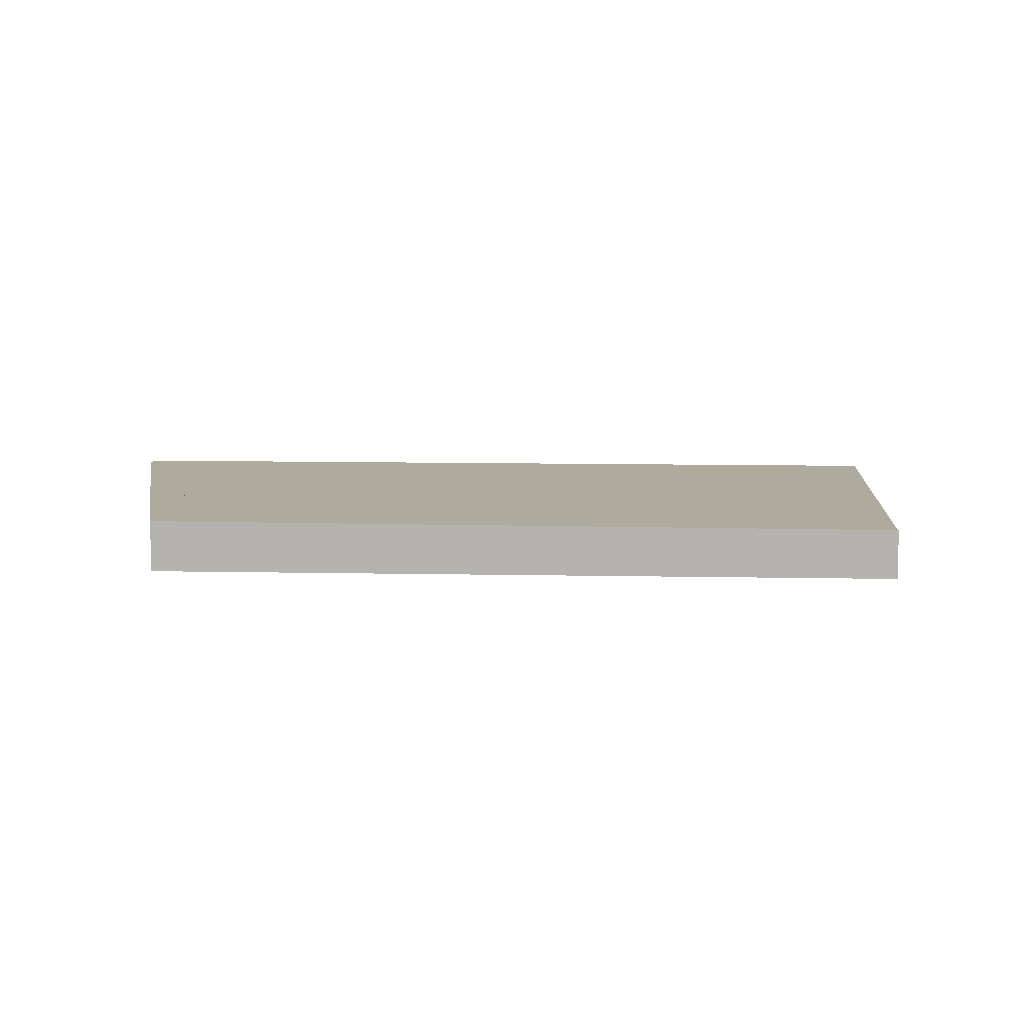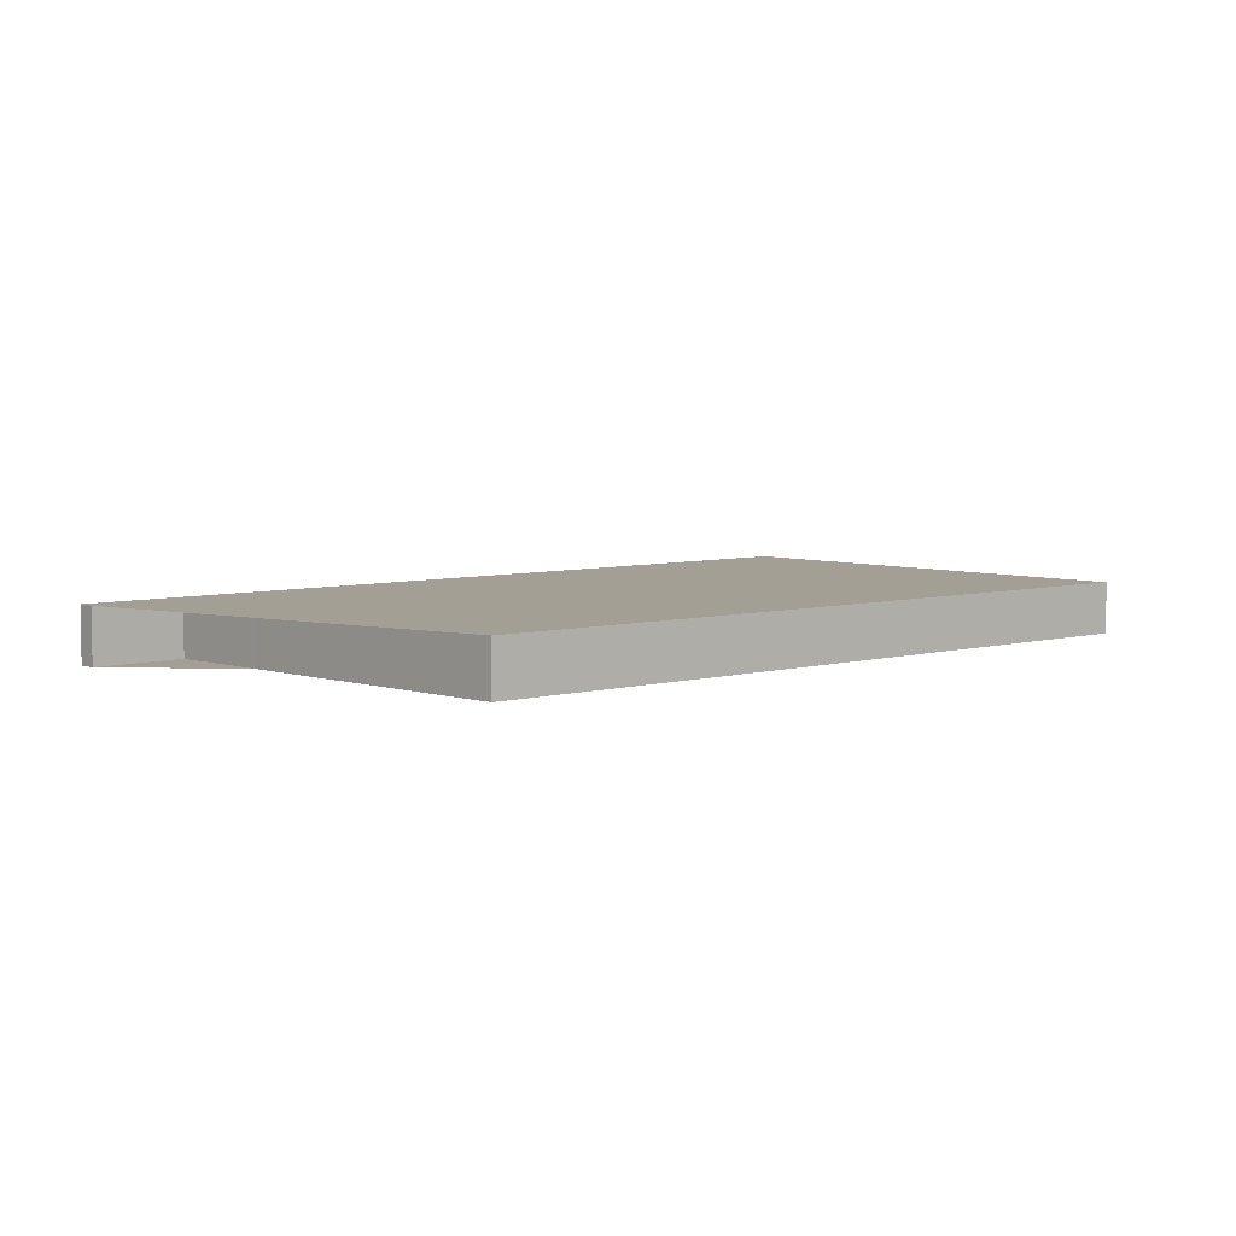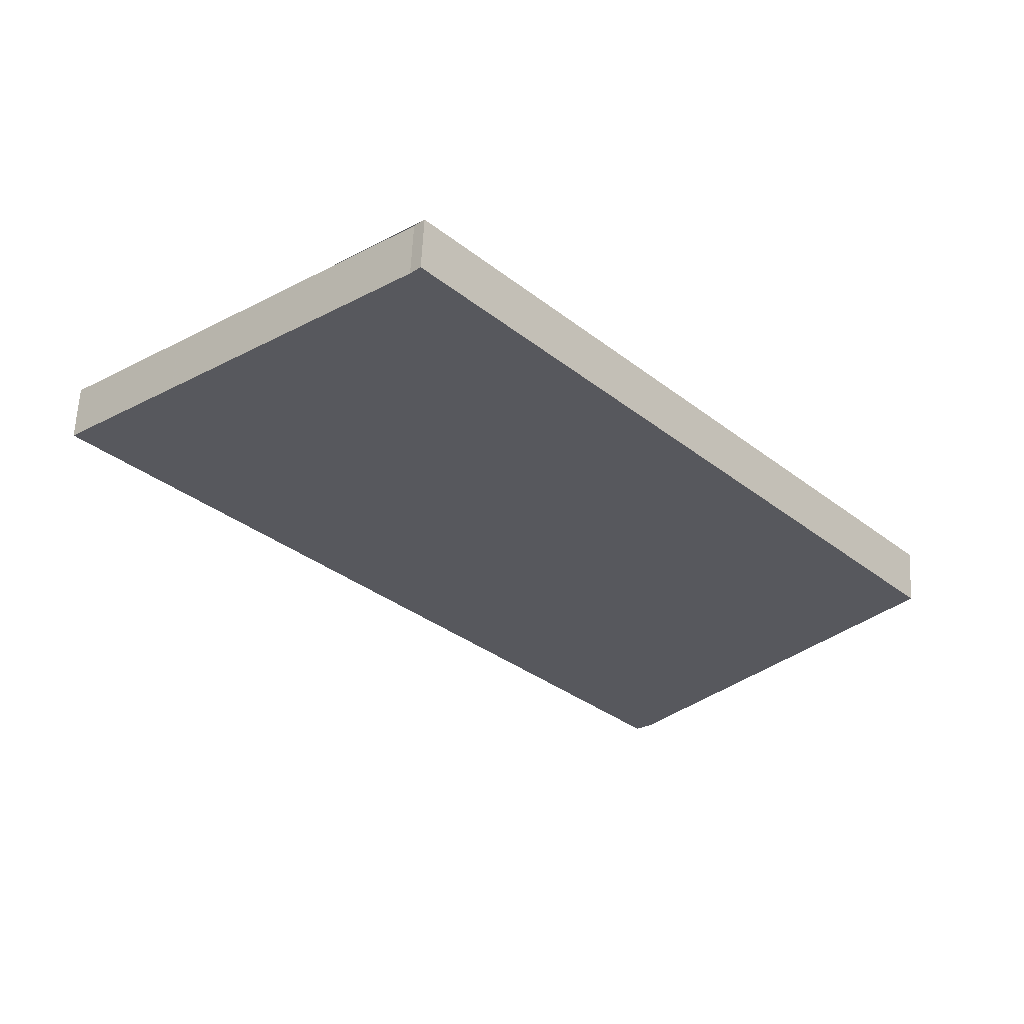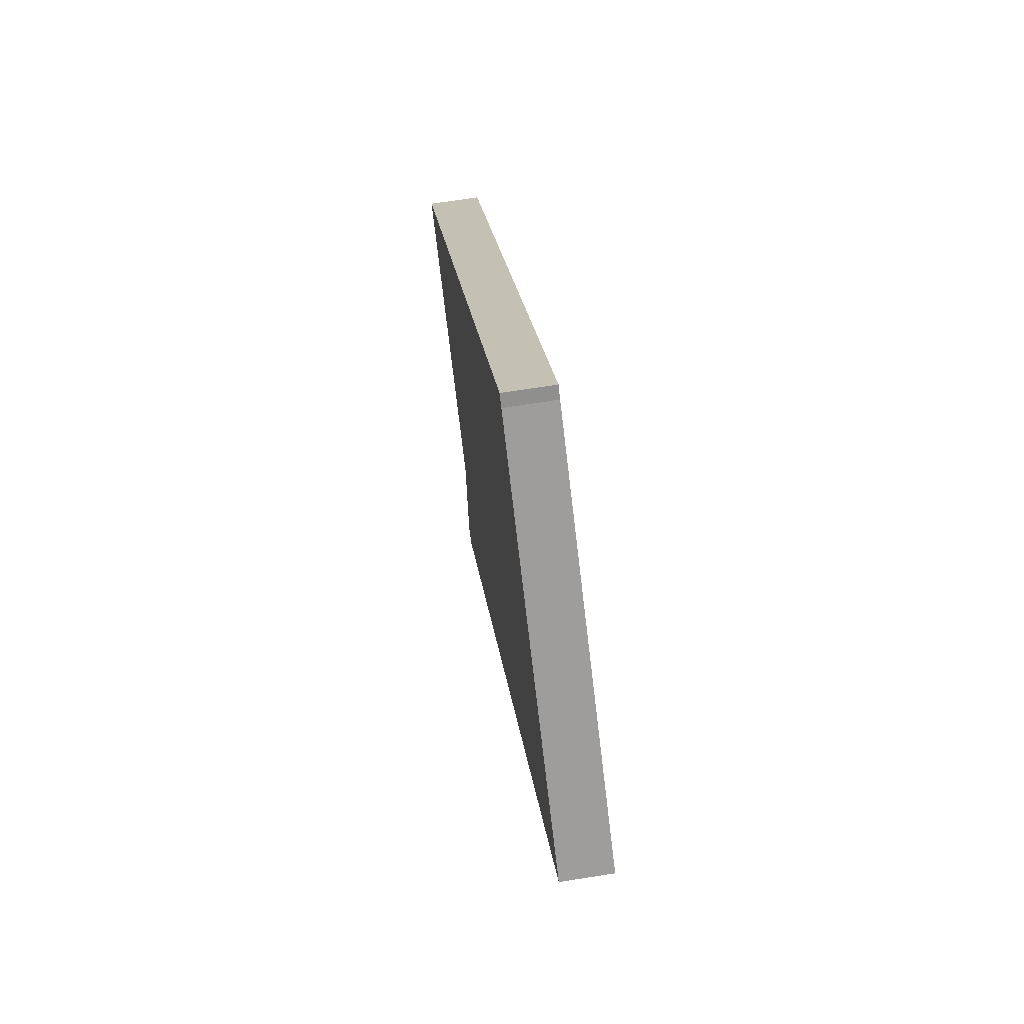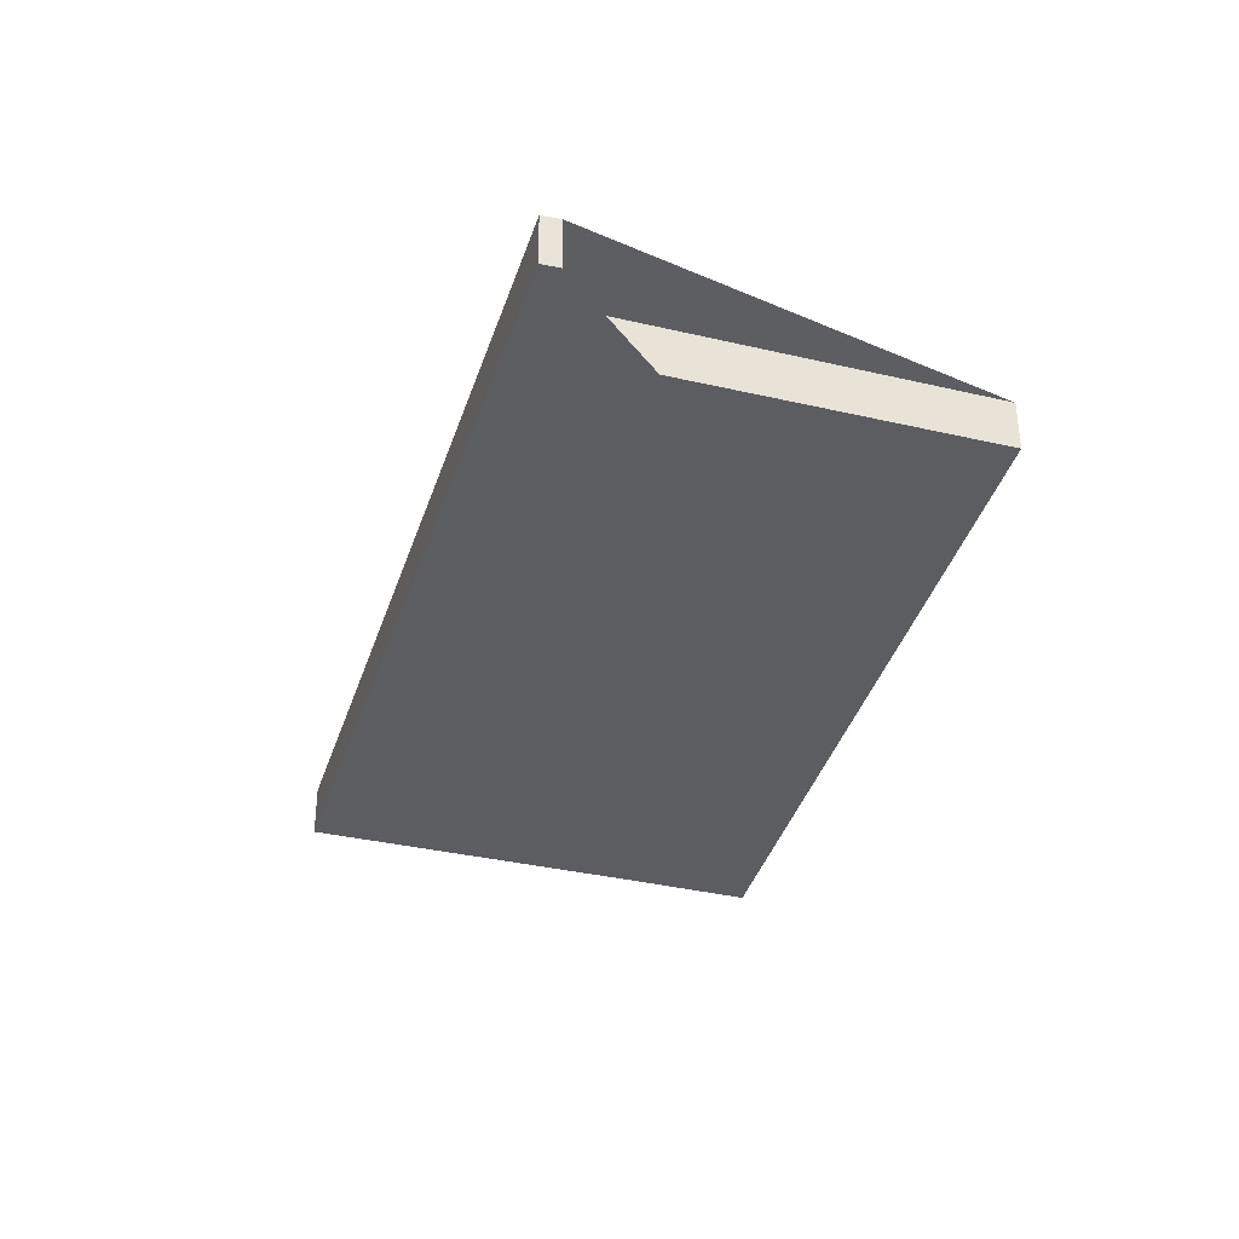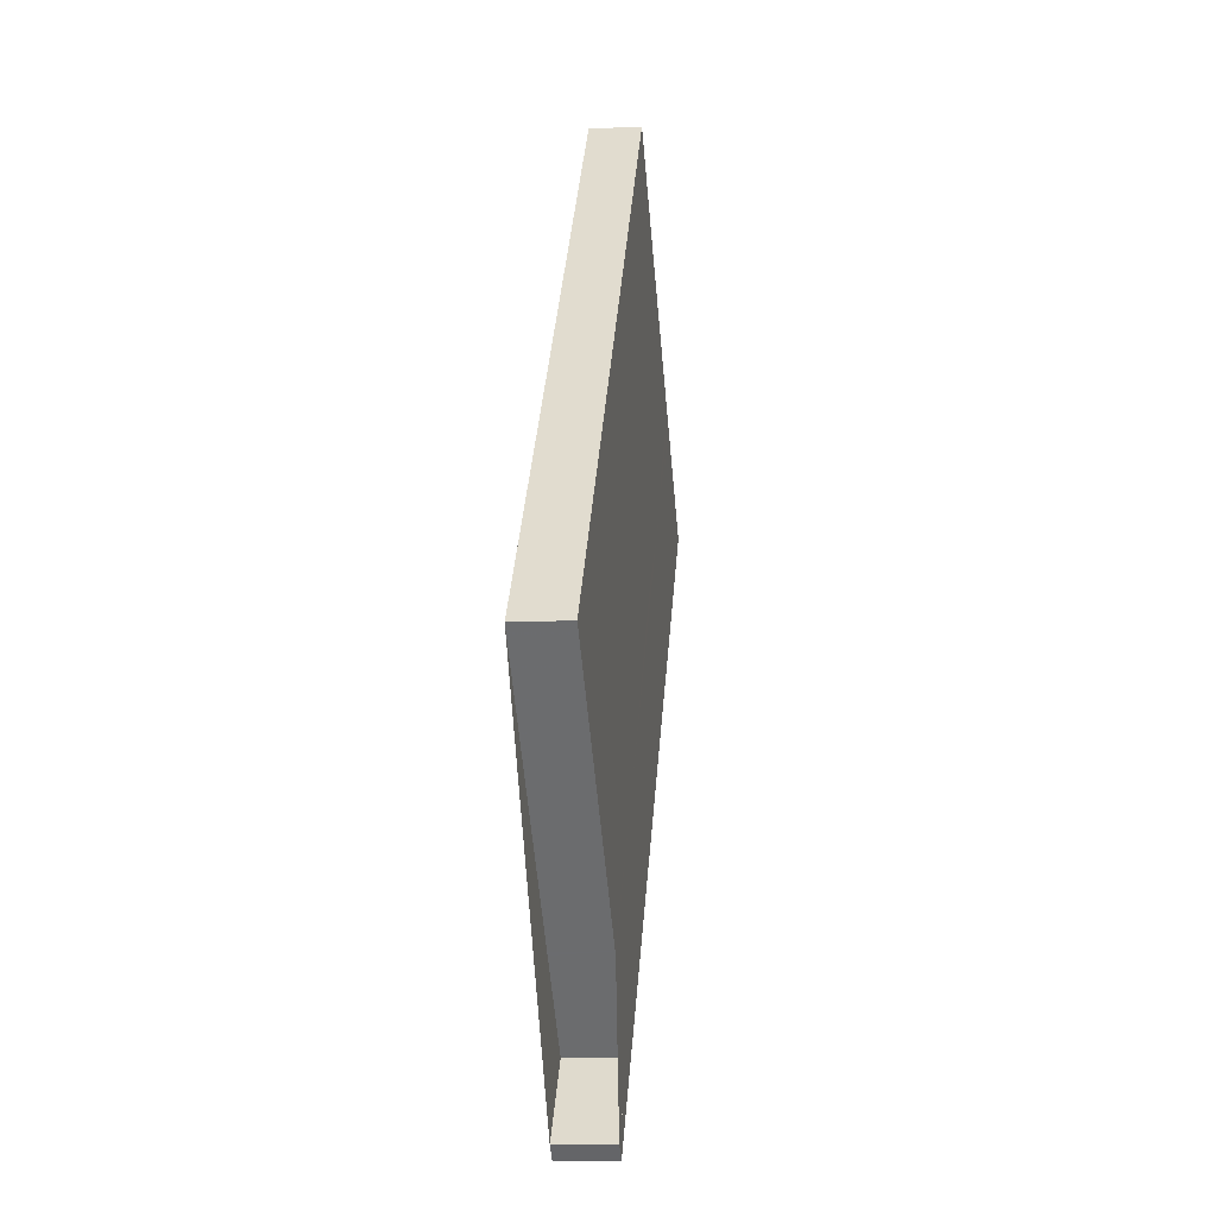
<metadata>
{"format":"obj","ext":"obj","renderer":"f3d","projection":"perspective","resolution":1024,"background":"white","views":[{"elev":9.2,"azim":135.2,"up":"+Z"},{"elev":5.5,"azim":89.6,"up":"+Z"},{"elev":61.1,"azim":2.9,"up":"+Y"},{"elev":68.6,"azim":-99.0,"up":"+Y"},{"elev":-37.4,"azim":25.1,"up":"+Z"},{"elev":-12.3,"azim":96.4,"up":"+Y"}]}
</metadata>
<code>
v -1934 -203.6 -0.6224
v -1927 -210.8 -0.6537
v -1931 -214.4 -0.6751
v -1930 -215.3 -0.6789
v -1931 -215.5 -0.6798
v -1938 -207.5 -0.6453
v -1934 -203.8 -0.6231
v -1938 -207.7 -0.6461
v -1933 -203.8 -0.6232
v -1935 -204.9 -0.6294
v -1935 -204.7 -0.6287
v -1928 -211.8 -0.6593
v -1936 -206.2 -0.6378
v -1936 -206.4 -0.6386
v -1930 -213.4 -0.6691
v -1932 -207.3 -0.64
v -1934 -208.9 -0.6495
v -1935 -210.1 -0.6568
v -1935 -208.1 -0.6461
v -1933 -206.6 -0.6368
v -1936 -209.4 -0.6534
v -1935 -208.3 -0.6469
v -1936 -206.6 -0.6395
v -1934 -209 -0.6502
v -1931 -206.3 -0.634
v -1932 -205.5 -0.6308
v -1937 -206.4 -0.6387
v -1930 -213.5 -0.6694
v -1932 -211.1 -0.6589
v -1930 -209.4 -0.6493
v -1932 -211.1 -0.6594
v -1929 -208.5 -0.6435
v -1934 -212.3 -0.6659
v -1929 -211.5 -0.6582
v -1930 -213.2 -0.6681
v -1930 -213.2 -0.6684
v -1927 -210.6 -0.6526
v -1932 -214.4 -0.675
v -1932 -211.8 -0.6621
v -1930 -210.2 -0.6525
v -1932 -211.9 -0.6626
v -1929 -209.2 -0.6468
v -1933 -213 -0.6691
v -1929 -211.2 -0.6567
v -1931 -212.8 -0.6665
v -1931 -212.9 -0.6668
v -1928 -210.2 -0.6511
v -1932 -214 -0.6734
v -1937 -206.3 -0.6383
v -1936 -206.5 -0.639
v -1935 -208.2 -0.6466
v -1934 -209 -0.6499
v -1932 -211.9 -0.6626
v -1931 -212.9 -0.667
v -1932 -211.1 -0.6593
v -1930 -213.3 -0.6685
v -1930 -213.5 -0.6696
v -1932 -211.4 -0.6606
v -1935 -207.4 -0.6428
v -1934 -205.8 -0.6336
v -1936 -207.5 -0.6437
v -1936 -207.5 -0.6433
v -1937 -208.6 -0.6502
v -1933 -204.8 -0.6275
v -1934 -205.5 -0.6322
v -1936 -207.1 -0.6415
v -1936 -207.2 -0.6419
v -1936 -207.2 -0.6424
v -1937 -208.3 -0.649
v -1933 -204.5 -0.626
v -1934 -205.7 -0.6332
v -1936 -207.3 -0.6424
v -1936 -207.4 -0.6429
v -1936 -207.4 -0.6433
v -1937 -208.6 -0.6499
v -1933 -204.7 -0.627
v -1932 -207.7 -0.6419
v -1934 -209.4 -0.6514
v -1934 -209.4 -0.6519
v -1934 -209.5 -0.6521
v -1931 -206.7 -0.636
v -1935 -210.6 -0.6587
v -1933 -203.8 -0.6232
v -1934 -203.6 -0.6224
v -1934 -203.6 0
v -1933 -203.8 0
v -1928 -211.8 -0.6593
v -1927 -210.8 -0.6537
v -1927 -210.8 -1.11e-16
v -1928 -211.8 0
v -1930 -215.3 -0.6789
v -1931 -214.4 -0.6751
v -1931 -214.4 -1.11e-16
v -1930 -215.3 0
v -1931 -215.5 -0.6798
v -1930 -215.3 -0.6789
v -1930 -215.3 0
v -1931 -215.5 0
v -1932 -214.4 -0.675
v -1931 -215.5 -0.6798
v -1931 -215.5 0
v -1932 -214.4 -1.11e-16
v -1937 -206.4 -0.6387
v -1938 -207.5 -0.6453
v -1938 -207.5 0
v -1937 -206.4 0
v -1934 -203.6 -0.6224
v -1934 -203.8 -0.6231
v -1934 -203.8 0
v -1934 -203.6 0
v -1938 -207.5 -0.6453
v -1938 -207.7 -0.6461
v -1938 -207.7 -1.11e-16
v -1938 -207.5 0
v -1933 -204.5 -0.626
v -1933 -203.8 -0.6232
v -1933 -203.8 0
v -1933 -204.5 0
v -1934 -203.8 -0.6231
v -1935 -204.7 -0.6287
v -1935 -204.7 0
v -1934 -203.8 0
v -1930 -213.4 -0.6691
v -1928 -211.8 -0.6593
v -1928 -211.8 0
v -1930 -213.4 -1.11e-16
v -1935 -204.7 -0.6287
v -1936 -206.2 -0.6378
v -1936 -206.2 1.11e-16
v -1935 -204.7 0
v -1930 -213.5 -0.6694
v -1930 -213.4 -0.6691
v -1930 -213.4 -1.11e-16
v -1930 -213.5 0
v -1936 -209.4 -0.6534
v -1935 -210.1 -0.6568
v -1935 -210.1 0
v -1936 -209.4 0
v -1937 -208.6 -0.6502
v -1936 -209.4 -0.6534
v -1936 -209.4 0
v -1937 -208.6 0
v -1931 -206.7 -0.636
v -1931 -206.3 -0.634
v -1931 -206.3 1.11e-16
v -1931 -206.7 -1.11e-16
v -1931 -206.3 -0.634
v -1932 -205.5 -0.6308
v -1932 -205.5 0
v -1931 -206.3 1.11e-16
v -1937 -206.3 -0.6383
v -1937 -206.4 -0.6387
v -1937 -206.4 0
v -1937 -206.3 -1.11e-16
v -1930 -213.5 -0.6696
v -1930 -213.5 -0.6694
v -1930 -213.5 0
v -1930 -213.5 0
v -1929 -209.2 -0.6468
v -1929 -208.5 -0.6435
v -1929 -208.5 0
v -1929 -209.2 0
v -1935 -210.6 -0.6587
v -1934 -212.3 -0.6659
v -1934 -212.3 1.11e-16
v -1935 -210.6 -1.11e-16
v -1927 -210.8 -0.6537
v -1927 -210.6 -0.6526
v -1927 -210.6 1.11e-16
v -1927 -210.8 -1.11e-16
v -1932 -214 -0.6734
v -1932 -214.4 -0.675
v -1932 -214.4 -1.11e-16
v -1932 -214 -1.11e-16
v -1928 -210.2 -0.6511
v -1929 -209.2 -0.6468
v -1929 -209.2 0
v -1928 -210.2 0
v -1934 -212.3 -0.6659
v -1933 -213 -0.6691
v -1933 -213 0
v -1934 -212.3 1.11e-16
v -1927 -210.6 -0.6526
v -1928 -210.2 -0.6511
v -1928 -210.2 0
v -1927 -210.6 1.11e-16
v -1933 -213 -0.6691
v -1932 -214 -0.6734
v -1932 -214 -1.11e-16
v -1933 -213 0
v -1936 -206.2 -0.6378
v -1937 -206.3 -0.6383
v -1937 -206.3 -1.11e-16
v -1936 -206.2 1.11e-16
v -1931 -214.4 -0.6751
v -1930 -213.5 -0.6696
v -1930 -213.5 0
v -1931 -214.4 -1.11e-16
v -1937 -208.6 -0.6499
v -1937 -208.6 -0.6502
v -1937 -208.6 0
v -1937 -208.6 0
v -1932 -205.5 -0.6308
v -1933 -204.8 -0.6275
v -1933 -204.8 0
v -1932 -205.5 0
v -1938 -207.7 -0.6461
v -1937 -208.3 -0.649
v -1937 -208.3 1.11e-16
v -1938 -207.7 -1.11e-16
v -1933 -204.7 -0.627
v -1933 -204.5 -0.626
v -1933 -204.5 0
v -1933 -204.7 1.11e-16
v -1937 -208.3 -0.649
v -1937 -208.6 -0.6499
v -1937 -208.6 0
v -1937 -208.3 1.11e-16
v -1933 -204.8 -0.6275
v -1933 -204.7 -0.627
v -1933 -204.7 1.11e-16
v -1933 -204.8 0
v -1929 -208.5 -0.6435
v -1931 -206.7 -0.636
v -1931 -206.7 -1.11e-16
v -1929 -208.5 0
v -1935 -210.1 -0.6568
v -1935 -210.6 -0.6587
v -1935 -210.6 -1.11e-16
v -1935 -210.1 0
v -1934 -203.6 0
v -1927 -210.8 0
v -1931 -214.4 0
v -1930 -215.3 0
v -1931 -215.5 0
v -1938 -207.5 0
v -1934 -203.8 0
f 26 25 16 20
f 11 7 1 9 10
f 50 23 27 49
f 52 24 22 51
f 13 11 10 14
f 20 16 17 19
f 45 39 40 44
f 46 41 39 45
f 60 20 19 59
f 62 51 22 61
f 61 22 21 63
f 24 18 21 22
f 44 40 42 47
f 64 26 20 60
f 23 8 6 27
f 54 48 43 53
f 78 17 16 77
f 80 24 52 79
f 77 16 25 81
f 82 18 24 80
f 34 12 15 35
f 35 15 28 36
f 37 2 12 34
f 57 3 4 5 38 56
f 39 29 30 40
f 58 31 55
f 40 30 32 42
f 53 43 33 31 58
f 44 34 35 45
f 45 35 36 46
f 47 37 34 44
f 56 38 48 54
f 49 13 14 50
f 51 19 17 52
f 59 19 51 62
f 53 41 46 54
f 79 52 17 78
f 56 36 28 57
f 55 29 39 41 58
f 58 41 53
f 54 46 36 56
f 66 14 10 65
f 68 23 50 67
f 69 8 23 68
f 65 10 9 70
f 67 50 14 66
f 72 66 65 71
f 74 68 67 73
f 75 69 68 74
f 71 65 70 76
f 73 67 66 72
f 71 60 59 72
f 73 62 61 74
f 74 61 63 75
f 76 64 60 71
f 72 59 62 73
f 77 30 29 78
f 79 55 31 80
f 81 32 30 77
f 80 31 33 82
f 78 29 55 79
f 84 85 86 83
f 88 89 90 87
f 92 93 94 91
f 96 97 98 95
f 100 101 102 99
f 104 105 106 103
f 108 109 110 107
f 112 113 114 111
f 116 117 118 115
f 120 121 122 119
f 124 125 126 123
f 128 129 130 127
f 132 133 134 131
f 136 137 138 135
f 140 141 142 139
f 144 145 146 143
f 148 149 150 147
f 152 153 154 151
f 156 157 158 155
f 160 161 162 159
f 164 165 166 163
f 168 169 170 167
f 172 173 174 171
f 176 177 178 175
f 180 181 182 179
f 184 185 186 183
f 188 189 190 187
f 192 193 194 191
f 196 197 198 195
f 200 201 202 199
f 204 205 206 203
f 208 209 210 207
f 212 213 214 211
f 216 217 218 215
f 220 221 222 219
f 224 225 226 223
f 228 229 230 227
f 232 233 234 235 236 237 231

</code>
